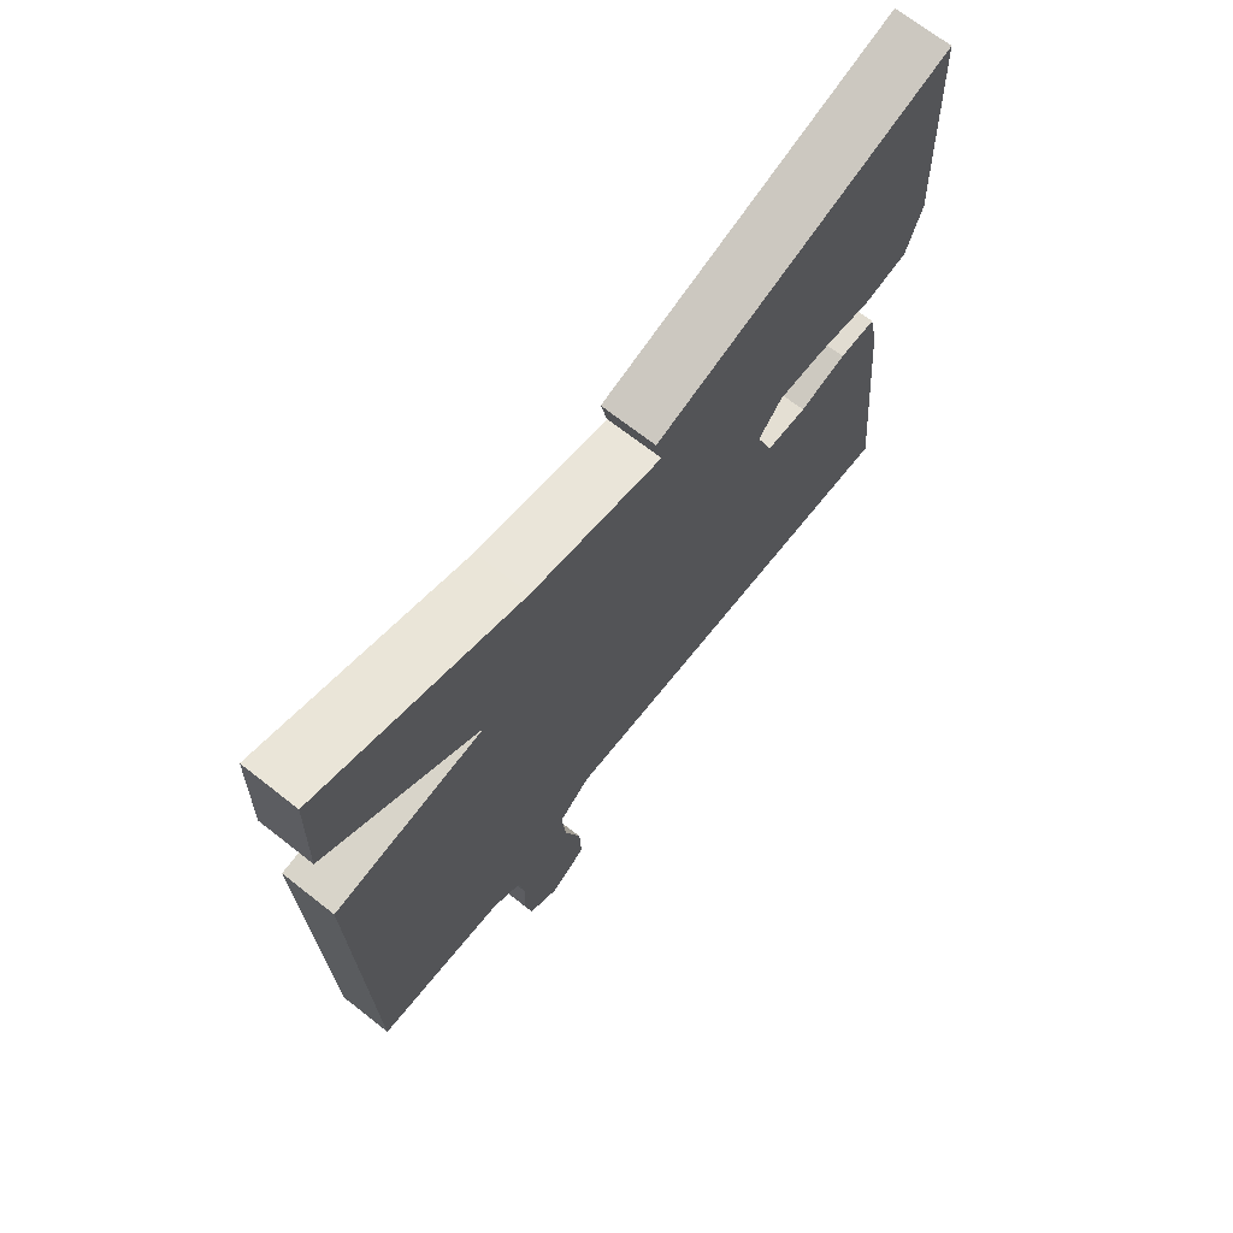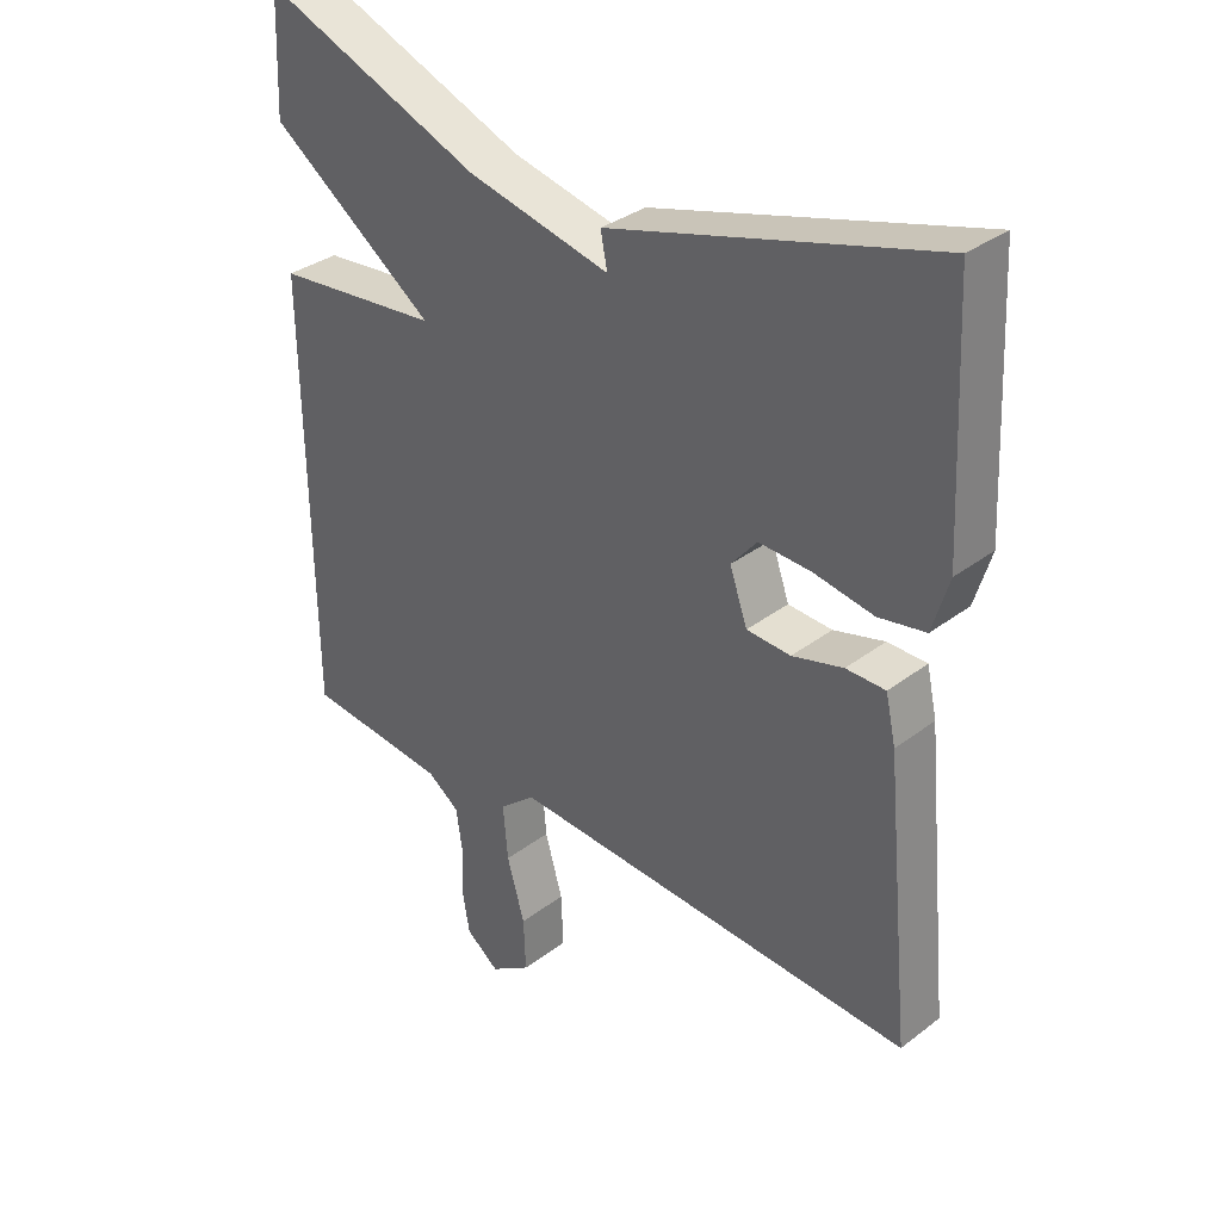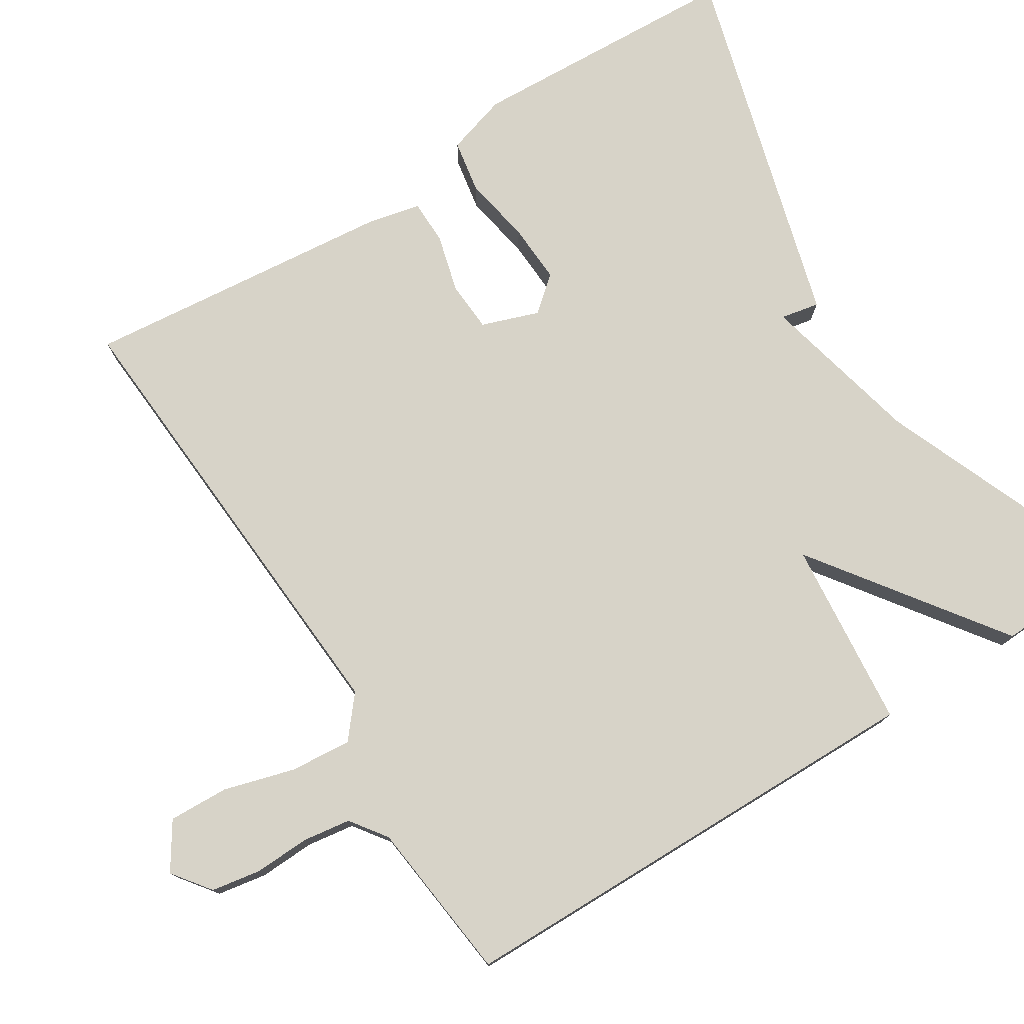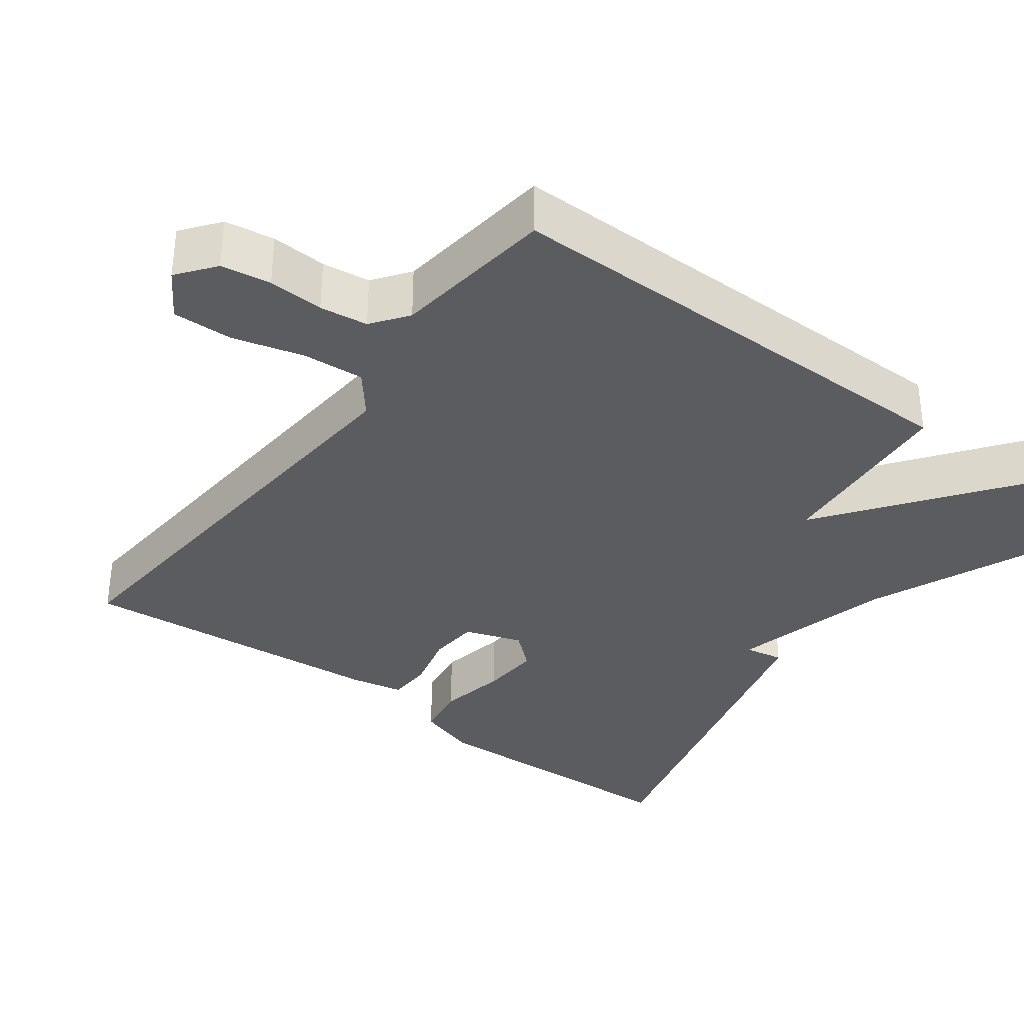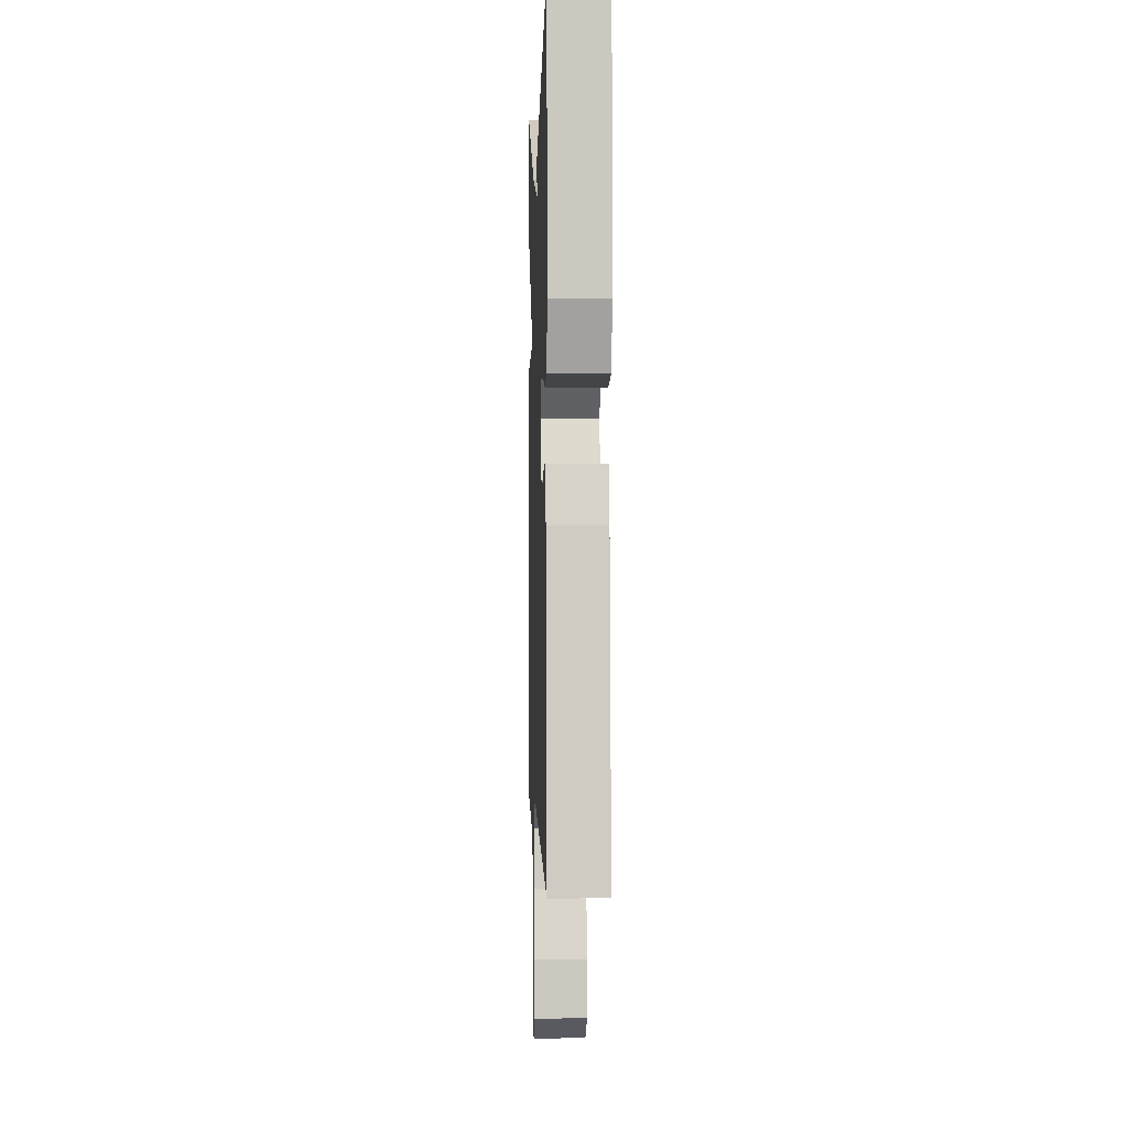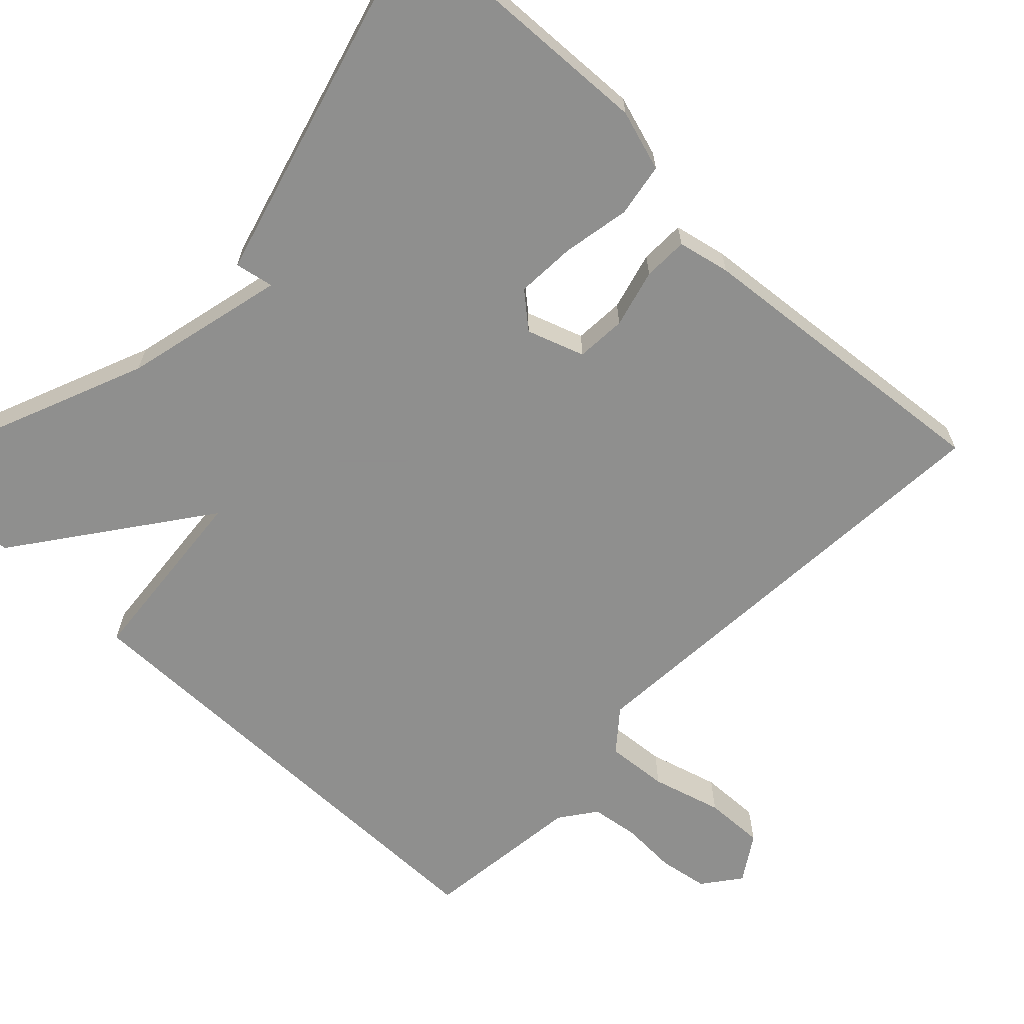
<metadata>
{"format":"obj","ext":"obj","renderer":"f3d","projection":"perspective","resolution":1024,"background":"white","views":[{"elev":70.0,"azim":-51.9,"up":"+Z"},{"elev":33.6,"azim":44.1,"up":"+Z"},{"elev":76.7,"azim":-122.1,"up":"+Y"},{"elev":-35.1,"azim":-127.4,"up":"+Y"},{"elev":1.0,"azim":88.1,"up":"+Z"},{"elev":-65.1,"azim":46.1,"up":"+Y"}]}
</metadata>
<code>
v 0.5 0.07 0.5
v 0.517 0.07 0.147
v 0.493 0.07 0.068
v 0.424 0.07 0.056
v 0.336 0.07 0.072
v 0.259 0.07 0.076
v 0.221 0.07 0.031
v 0.247 0.07 -0.043
v 0.312 0.07 -0.047
v 0.387 0.07 -0.027
v 0.445 0.07 -0.028
v 0.46 0.07 -0.096
v 0.5 0.07 -0.5
v -0.1 0.07 -0.461
v -0.153 0.07 -0.505
v -0.146 0.07 -0.585
v -0.12 0.07 -0.676
v -0.117 0.07 -0.754
v -0.177 0.07 -0.793
v -0.226 0.07 -0.756
v -0.237 0.07 -0.692
v -0.234 0.07 -0.62
v -0.243 0.07 -0.558
v -0.29 0.07 -0.524
v -0.5 0.07 -0.5
v -0.507 0.07 0.13
v -0.263 0.07 0.153
v -0.507 0.07 0.33
v -0.5 0.07 0.5
v -0.176 0.07 0.368
v 0.034 0.07 0.318
v 0.024 0.07 0.368
v 0.5 0 0.5
v 0.517 0 0.147
v 0.493 0 0.068
v 0.424 0 0.056
v 0.336 0 0.072
v 0.259 0 0.076
v 0.221 0 0.031
v 0.247 0 -0.043
v 0.312 0 -0.047
v 0.387 0 -0.027
v 0.445 0 -0.028
v 0.46 0 -0.096
v 0.5 0 -0.5
v -0.1 0 -0.461
v -0.153 0 -0.505
v -0.146 0 -0.585
v -0.12 0 -0.676
v -0.117 0 -0.754
v -0.177 0 -0.793
v -0.226 0 -0.756
v -0.237 0 -0.692
v -0.234 0 -0.62
v -0.243 0 -0.558
v -0.29 0 -0.524
v -0.5 0 -0.5
v -0.507 0 0.13
v -0.263 0 0.153
v -0.507 0 0.33
v -0.5 0 0.5
v -0.176 0 0.368
v 0.034 0 0.318
v 0.024 0 0.368
f 3 4 5
f 2 3 5
f 1 2 5
f 32 1 5
f 31 32 5
f 30 31 5 6
f 30 6 7
f 29 30 7
f 28 29 7
f 27 28 7
f 27 7 8
f 26 27 8
f 25 26 8
f 24 25 8
f 23 24 8 9
f 20 21 22
f 19 20 22
f 18 19 22
f 17 18 22
f 16 17 22
f 15 16 22 23
f 23 9 10
f 15 23 10
f 14 15 10
f 12 13 14
f 11 12 14
f 10 11 14
f 37 36 35
f 37 35 34
f 37 34 33
f 37 33 64
f 37 64 63
f 38 37 63 62
f 39 38 62
f 39 62 61
f 39 61 60
f 39 60 59
f 40 39 59
f 40 59 58
f 40 58 57
f 40 57 56
f 41 40 56 55
f 54 53 52
f 54 52 51
f 54 51 50
f 54 50 49
f 54 49 48
f 55 54 48 47
f 42 41 55
f 42 55 47
f 42 47 46
f 46 45 44
f 46 44 43
f 46 43 42
f 1 33 34 2
f 2 34 35 3
f 3 35 36 4
f 4 36 37 5
f 5 37 38 6
f 6 38 39 7
f 7 39 40 8
f 8 40 41 9
f 9 41 42 10
f 10 42 43 11
f 11 43 44 12
f 12 44 45 13
f 13 45 46 14
f 14 46 47 15
f 15 47 48 16
f 16 48 49 17
f 17 49 50 18
f 18 50 51 19
f 19 51 52 20
f 20 52 53 21
f 21 53 54 22
f 22 54 55 23
f 23 55 56 24
f 24 56 57 25
f 25 57 58 26
f 26 58 59 27
f 27 59 60 28
f 28 60 61 29
f 29 61 62 30
f 30 62 63 31
f 31 63 64 32
f 32 64 33 1

</code>
